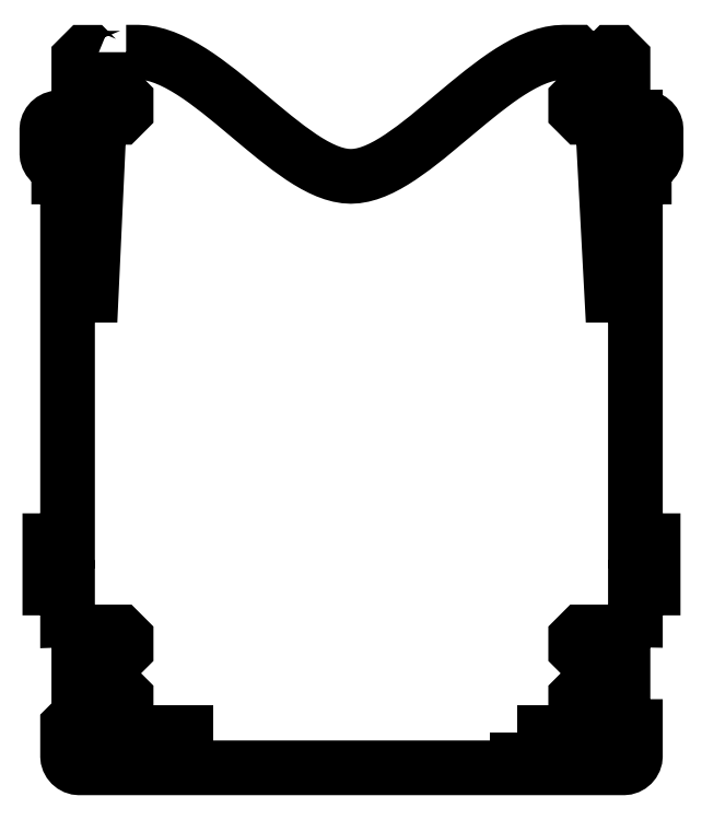
<metadata>
{"format":"dxf","ext":"dxf","renderer":"ezdxf+matplotlib","layout":"modelspace","background":"white","min_lineweight":24,"dpi":150}
</metadata>
<code>
0
SECTION
2
ENTITIES
0
LWPOLYLINE
8
Layer_1
90
207
70
1
10
13.5
20
121.1
30
0
10
13.5
20
121.1
30
0
10
12.5
20
120.1
30
0
10
8.5
20
120.1
30
0
10
7.5
20
121.1
30
0
10
6.5
20
121.1
30
0
10
5.5
20
120.1
30
0
10
5.5
20
114.1
30
0
10
6.5
20
113.1
30
0
10
7.5
20
113.1
30
0
10
8.5
20
114.1
30
0
10
12.5
20
114.1
30
0
10
13.5
20
113.1
30
0
10
13.5
20
111.1
30
0
10
12.5
20
110.1
30
0
10
8.999
20
110.1
30
0
10
7.6
20
80
30
0
10
6.6
20
80
30
0
10
6.6
20
110
30
0
10
3.6
20
110
30
0
10
2.1
20
110
30
0
10
1.696
20
110
30
0
10
1.32
20
109.8
30
0
10
0.9803
20
109.7
30
0
10
0.6847
20
109.4
30
0
10
0.4408
20
109.1
30
0
10
0.2568
20
108.8
30
0
10
0.1406
20
108.4
30
0
10
0.1003
20
108
30
0
10
0.1003
20
104
30
0
10
0.1406
20
103.6
30
0
10
0.2568
20
103.2
30
0
10
0.4408
20
102.9
30
0
10
0.6847
20
102.6
30
0
10
0.9803
20
102.3
30
0
10
1.32
20
102.2
30
0
10
1.696
20
102
30
0
10
2.1
20
102
30
0
10
2.1
20
100
30
0
10
3.6
20
100
30
0
10
3.6
20
38.5
30
0
10
0.6
20
38.5
30
0
10
0.6
20
30.5
30
0
10
3.6
20
30.5
30
0
10
3.6
20
25.1
30
0
10
3.615
20
25.1
30
0
10
5.5
20
23.08
30
0
10
10.5
20
23.08
30
0
10
12.5
20
23.08
30
0
10
13.5
20
22.08
30
0
10
13.5
20
20.08
30
0
10
12.5
20
19.08
30
0
10
8.5
20
19.08
30
0
10
7.5
20
20.08
30
0
10
6.5
20
20.08
30
0
10
5.5
20
19.08
30
0
10
5.5
20
13.08
30
0
10
6.5
20
12.08
30
0
10
7.5
20
12.08
30
0
10
8.5
20
13.08
30
0
10
12.5
20
13.08
30
0
10
13.5
20
12.08
30
0
10
13.5
20
10.08
30
0
10
12.5
20
9.081
30
0
10
5.5
20
9.081
30
0
10
3.6
20
7.18
30
0
10
3.6
20
2.1
30
0
10
3.64
20
1.696
30
0
10
3.756
20
1.32
30
0
10
3.94
20
0.9802
30
0
10
4.184
20
0.6846
30
0
10
4.48
20
0.4407
30
0
10
4.82
20
0.2567
30
0
10
5.196
20
0.1405
30
0
10
5.6
20
0.1002
30
0
10
97.6
20
0.1002
30
0
10
98
20
0.1405
30
0
10
98.38
20
0.2567
30
0
10
98.72
20
0.4407
30
0
10
99.02
20
0.6846
30
0
10
99.26
20
0.9802
30
0
10
99.44
20
1.32
30
0
10
99.56
20
1.696
30
0
10
99.6
20
2.1
30
0
10
99.6
20
7.081
30
0
10
99.5
20
7.081
30
0
10
97.5
20
9.081
30
0
10
90.5
20
9.081
30
0
10
89.5
20
10.08
30
0
10
89.5
20
12.08
30
0
10
90.5
20
13.08
30
0
10
94.5
20
13.08
30
0
10
95.5
20
12.08
30
0
10
96.5
20
12.08
30
0
10
97.5
20
13.08
30
0
10
97.5
20
19.08
30
0
10
96.5
20
20.08
30
0
10
95.5
20
20.08
30
0
10
94.5
20
19.08
30
0
10
90.5
20
19.08
30
0
10
89.5
20
20.08
30
0
10
89.5
20
22.08
30
0
10
90.5
20
23.08
30
0
10
92.5
20
23.08
30
0
10
97.5
20
23.08
30
0
10
99.38
20
25.1
30
0
10
99.6
20
25.1
30
0
10
99.6
20
30.5
30
0
10
102.6
20
30.5
30
0
10
102.6
20
38.5
30
0
10
99.6
20
38.5
30
0
10
99.6
20
100
30
0
10
101.1
20
100
30
0
10
101.1
20
102
30
0
10
101.5
20
102
30
0
10
101.9
20
102.2
30
0
10
102.2
20
102.3
30
0
10
102.5
20
102.6
30
0
10
102.8
20
102.9
30
0
10
102.9
20
103.2
30
0
10
103.1
20
103.6
30
0
10
103.1
20
104
30
0
10
103.1
20
108
30
0
10
103.1
20
108.4
30
0
10
102.9
20
108.8
30
0
10
102.8
20
109.1
30
0
10
102.5
20
109.4
30
0
10
102.2
20
109.7
30
0
10
101.9
20
109.8
30
0
10
101.5
20
110
30
0
10
101.1
20
110
30
0
10
100.6
20
110
30
0
10
99.6
20
110
30
0
10
99.6
20
110.1
30
0
10
99.5
20
110.1
30
0
10
97.5
20
110.1
30
0
10
96.6
20
110
30
0
10
96.6
20
80
30
0
10
95.6
20
80
30
0
10
94
20
110.1
30
0
10
90.5
20
110.1
30
0
10
89.5
20
111.1
30
0
10
89.5
20
113.1
30
0
10
90.5
20
114.1
30
0
10
94.5
20
114.1
30
0
10
95.5
20
113.1
30
0
10
96.5
20
113.1
30
0
10
97.5
20
114.1
30
0
10
97.5
20
120.1
30
0
10
96.5
20
121.1
30
0
10
95.5
20
121.1
30
0
10
94.5
20
120.1
30
0
10
90.5
20
120.1
30
0
10
89.5
20
121.1
30
0
10
89.5
20
121.1
30
0
10
87.5
20
121.1
30
0
10
86.4
20
121
30
0
10
85.3
20
120.9
30
0
10
84.18
20
120.6
30
0
10
83.05
20
120.2
30
0
10
81.91
20
119.7
30
0
10
80.76
20
119.2
30
0
10
79.61
20
118.5
30
0
10
78.45
20
117.8
30
0
10
77.28
20
117.1
30
0
10
76.11
20
116.2
30
0
10
73.76
20
114.5
30
0
10
71.41
20
112.6
30
0
10
69.06
20
110.6
30
0
10
66.73
20
108.6
30
0
10
64.42
20
106.7
30
0
10
62.14
20
105
30
0
10
59.9
20
103.4
30
0
10
58.8
20
102.7
30
0
10
57.71
20
102
30
0
10
56.63
20
101.5
30
0
10
55.57
20
101
30
0
10
54.53
20
100.6
30
0
10
53.5
20
100.3
30
0
10
52.49
20
100.2
30
0
10
51.5
20
100.1
30
0
10
50.51
20
100.2
30
0
10
49.5
20
100.3
30
0
10
48.47
20
100.6
30
0
10
47.43
20
101
30
0
10
46.37
20
101.5
30
0
10
45.29
20
102
30
0
10
44.2
20
102.7
30
0
10
43.1
20
103.4
30
0
10
40.86
20
105
30
0
10
38.58
20
106.7
30
0
10
36.27
20
108.6
30
0
10
33.94
20
110.6
30
0
10
31.59
20
112.6
30
0
10
29.24
20
114.5
30
0
10
26.89
20
116.2
30
0
10
25.72
20
117.1
30
0
10
24.55
20
117.8
30
0
10
23.39
20
118.5
30
0
10
22.24
20
119.2
30
0
10
21.09
20
119.7
30
0
10
19.95
20
120.2
30
0
10
18.82
20
120.6
30
0
10
17.7
20
120.9
30
0
10
16.6
20
121
30
0
10
15.5
20
121.1
30
0
10
13.5
20
121.1
30
0
0
LWPOLYLINE
8
Layer_1
90
5
70
1
10
11.6
20
6
30
0
10
23.6
20
6
30
0
10
23.6
20
3
30
0
10
11.6
20
3
30
0
10
11.6
20
6
30
0
0
LWPOLYLINE
8
Layer_1
90
5
70
1
10
79.6
20
6
30
0
10
91.6
20
6
30
0
10
91.6
20
3
30
0
10
79.6
20
3
30
0
10
79.6
20
6
30
0
0
ENDSEC
0
EOF

</code>
